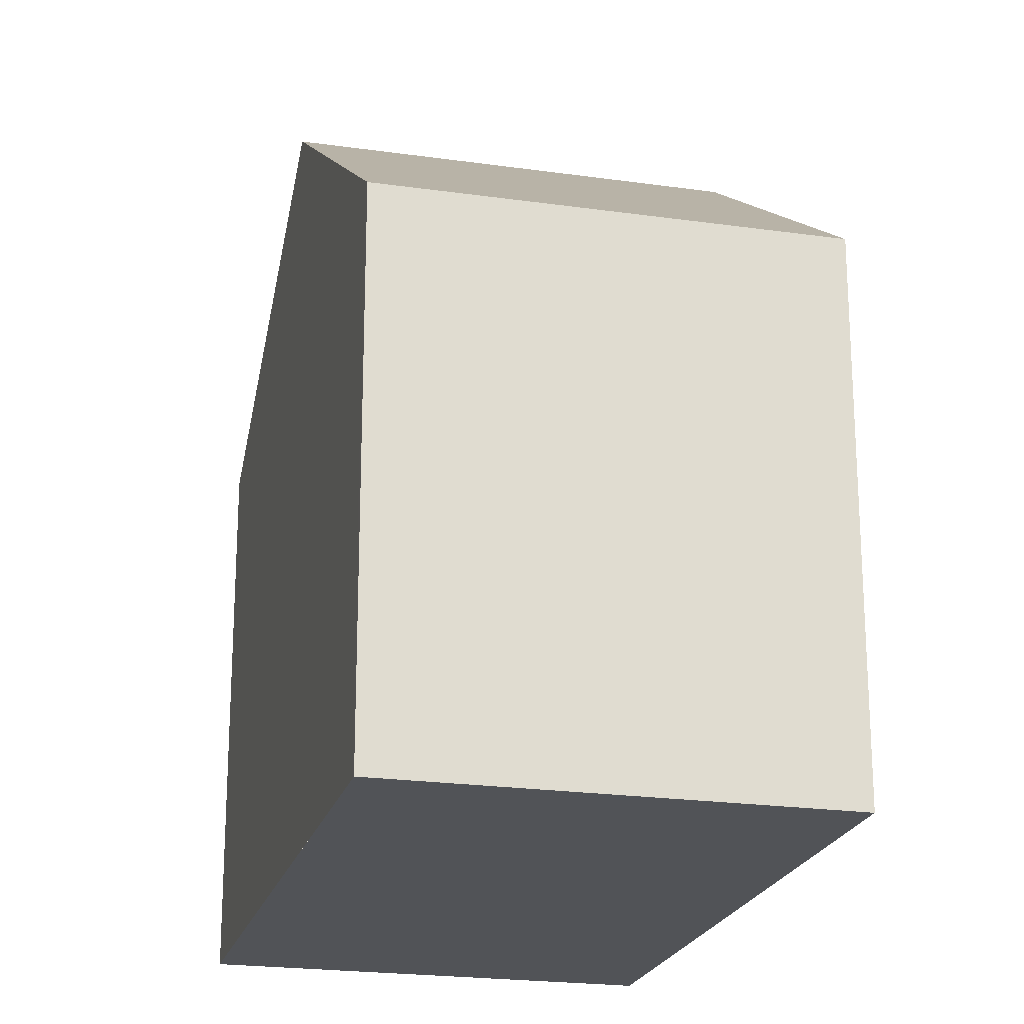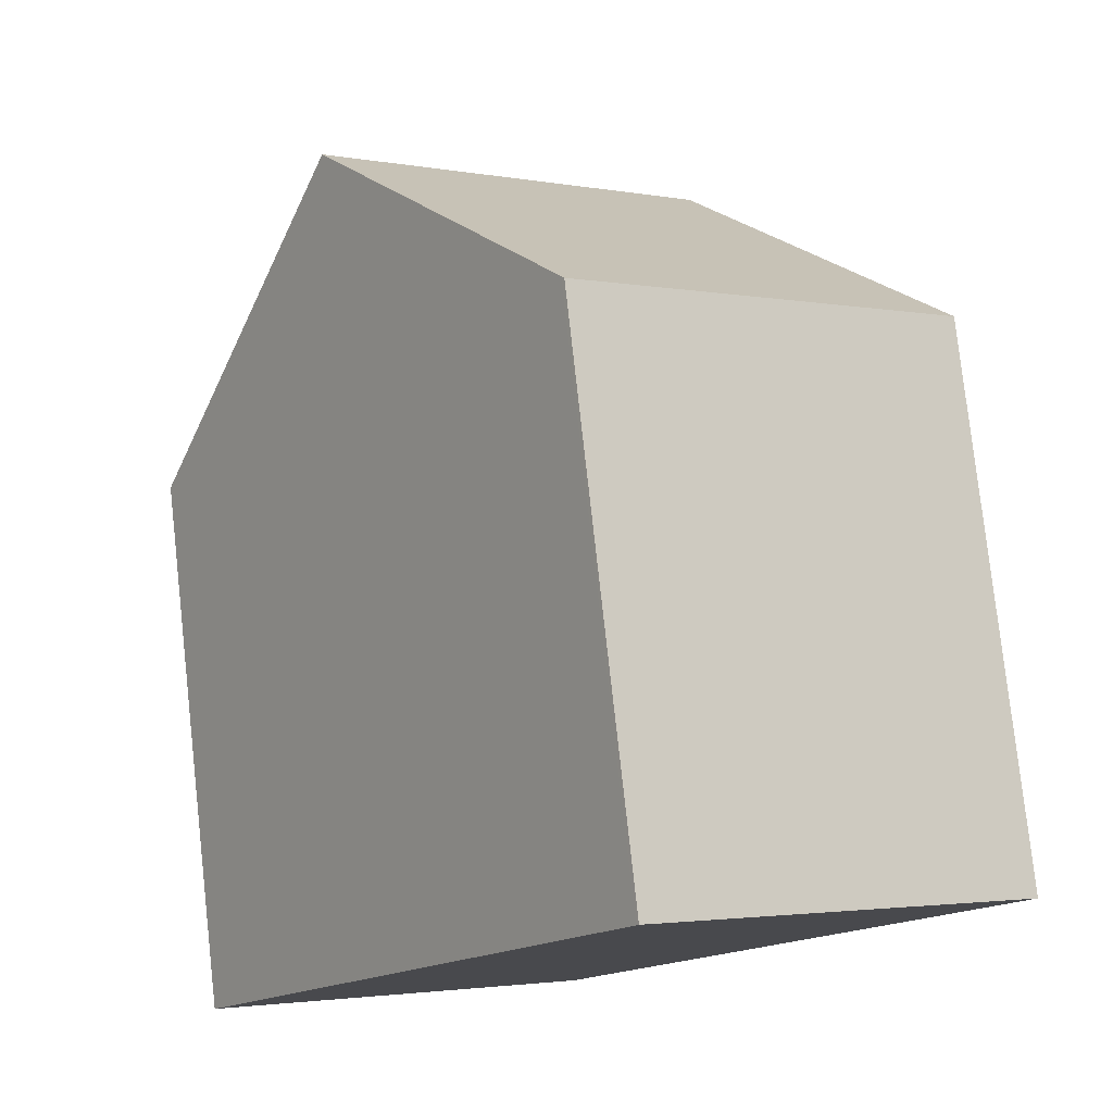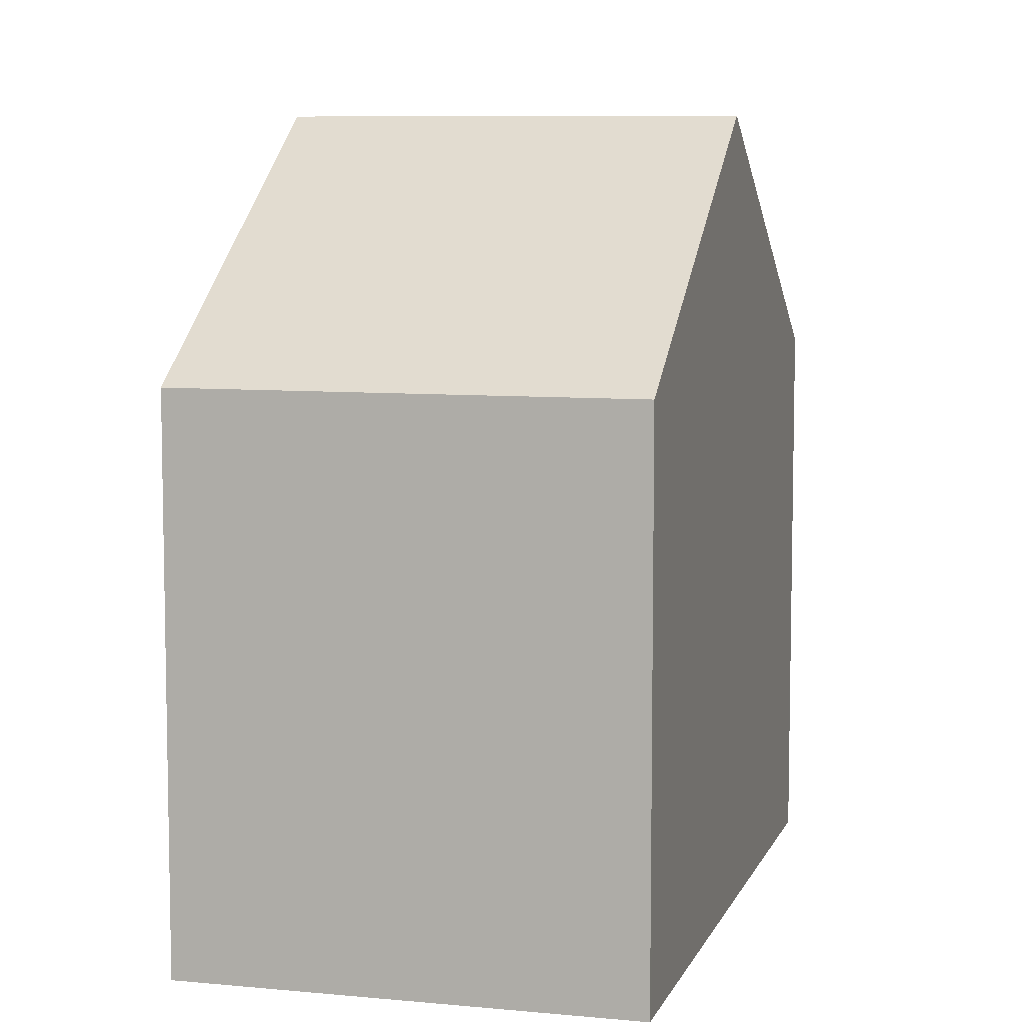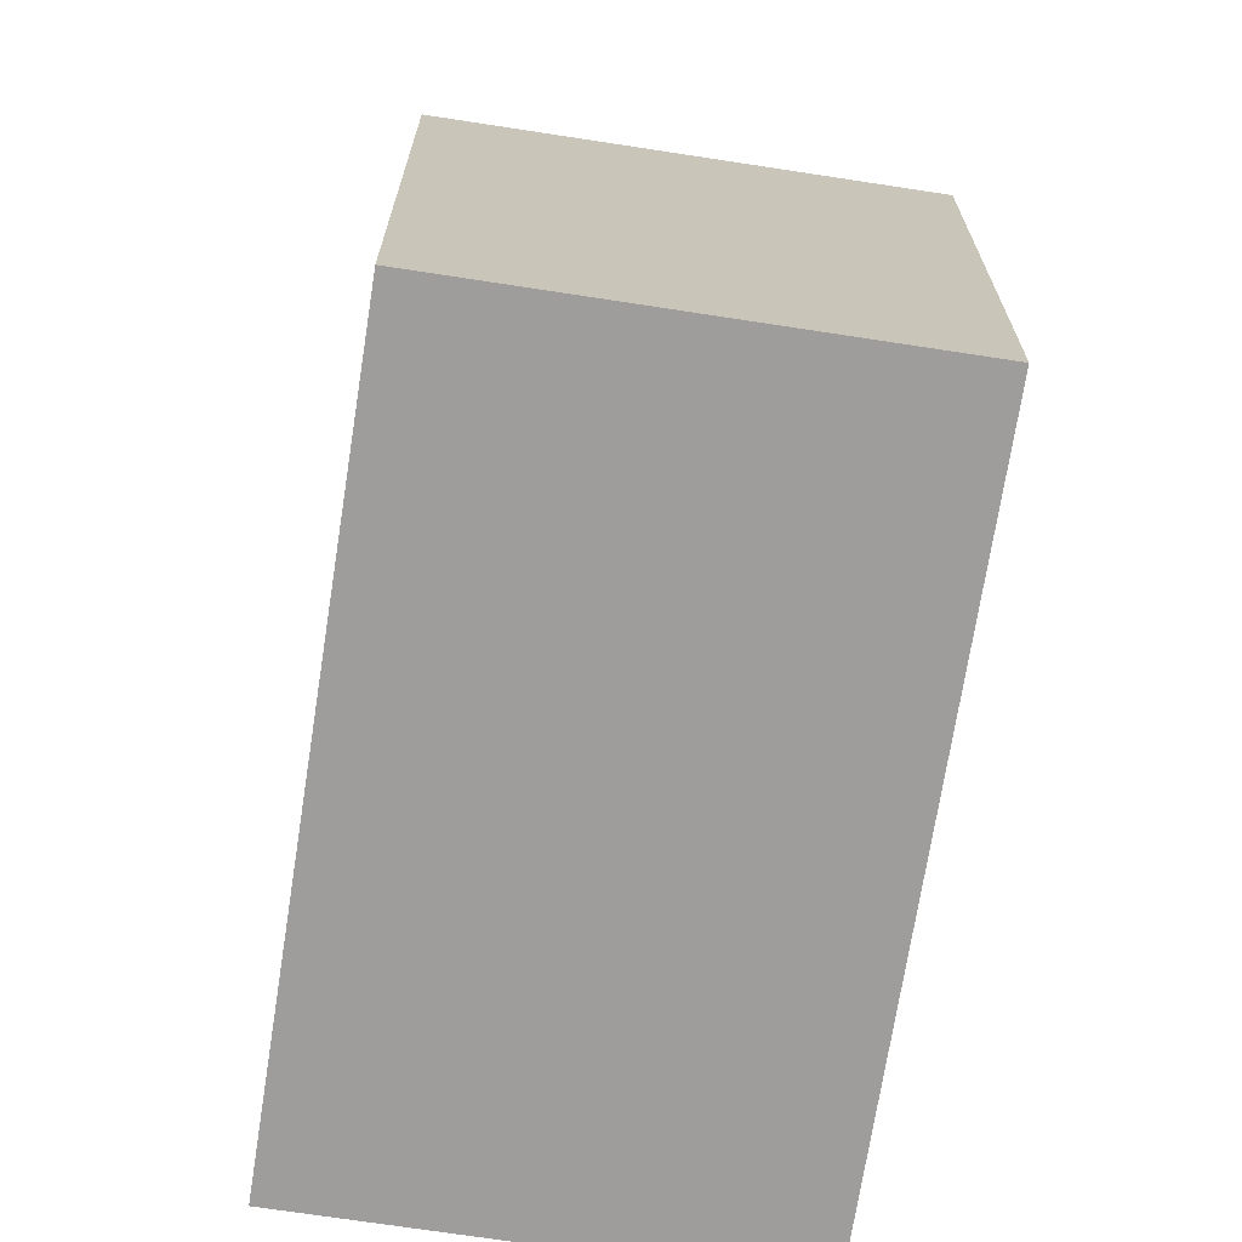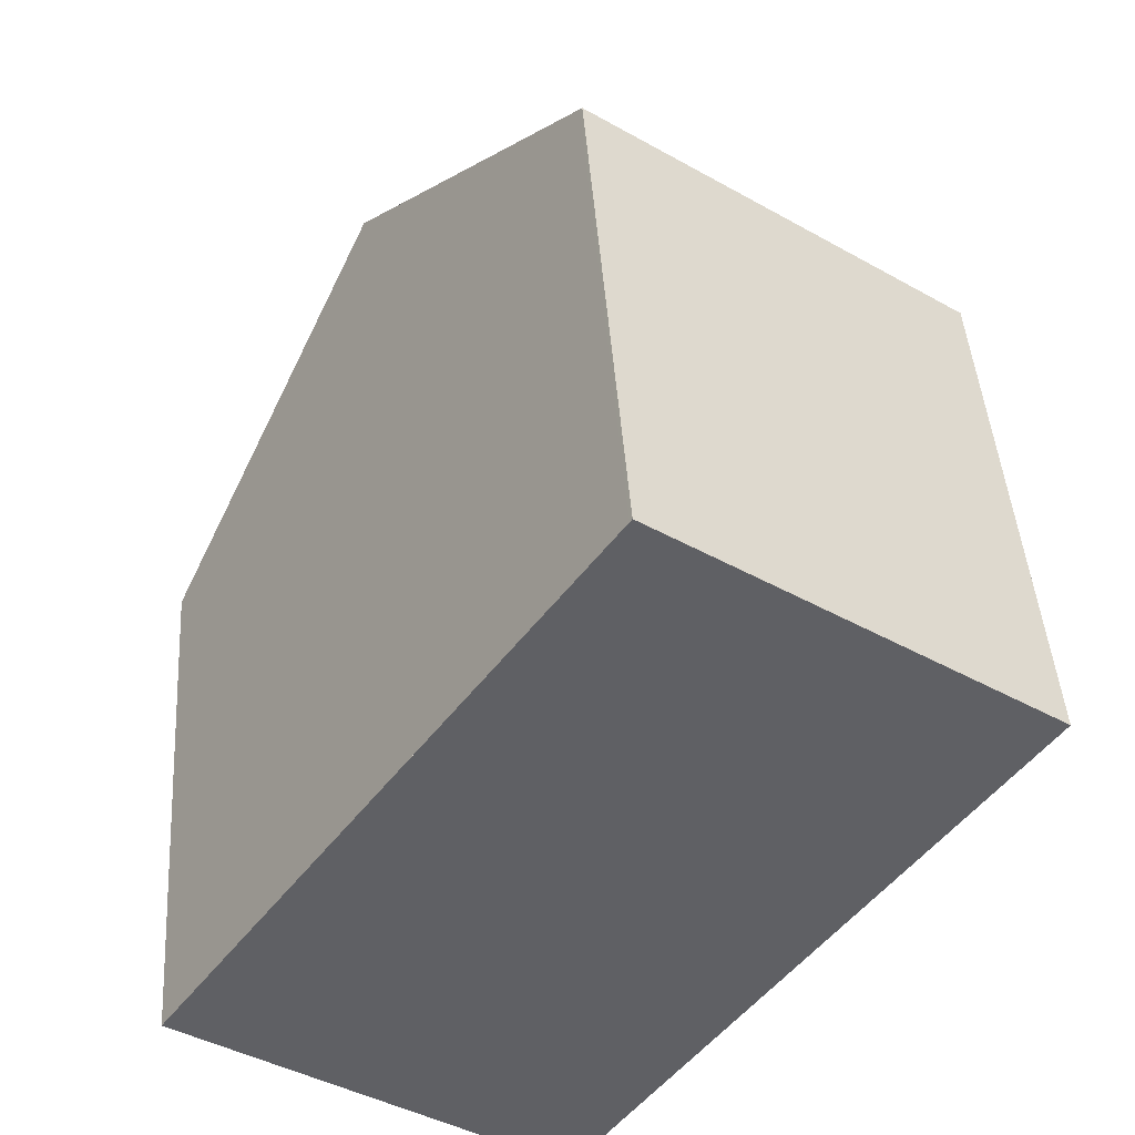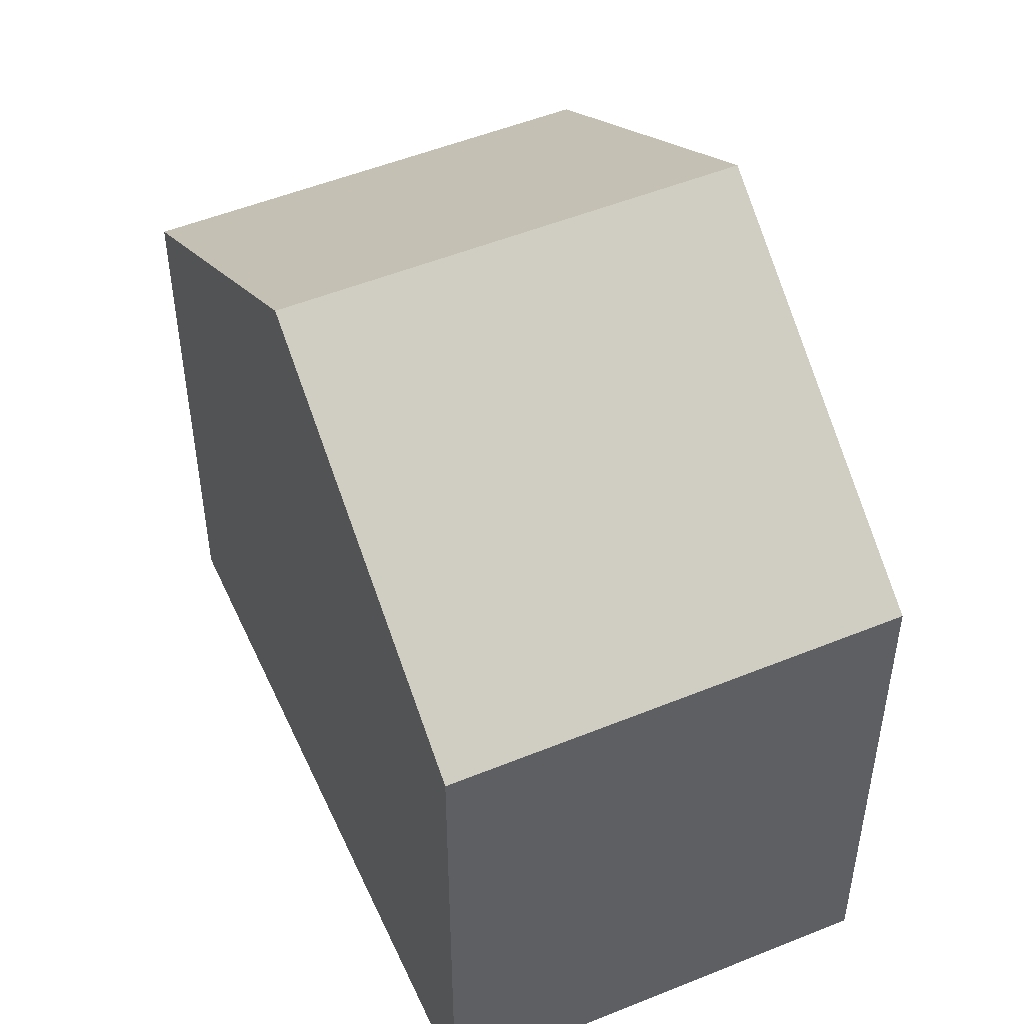
<metadata>
{"format":"obj","ext":"obj","renderer":"f3d","projection":"perspective","resolution":1024,"background":"white","views":[{"elev":-21.8,"azim":20.6,"up":"+Z"},{"elev":78.6,"azim":173.7,"up":"+Y"},{"elev":7.8,"azim":50.2,"up":"+Z"},{"elev":-70.6,"azim":26.0,"up":"+Z"},{"elev":43.8,"azim":176.2,"up":"+Y"},{"elev":51.5,"azim":10.9,"up":"+Z"}]}
</metadata>
<code>
v -1116 -1940 6.263
v -1120 -1942 6.256
v -1125 -1936 6.279
v -1121 -1933 6.266
v -1118 -1936 9.03
v -1123 -1939 9.032
v -1123 -1939 9.032
v -1118 -1936 9.03
v -1125 -1936 6.31
v -1121 -1933 6.298
v -1120 -1942 6.319
v -1116 -1939 6.326
v -1120 -1942 6.256
v -1116 -1940 6.263
v -1116 -1940 0
v -1120 -1942 -8.882e-16
v -1120 -1942 6.319
v -1120 -1942 6.256
v -1120 -1942 -8.882e-16
v -1120 -1942 0
v -1121 -1933 6.266
v -1125 -1936 6.279
v -1125 -1936 0
v -1121 -1933 8.882e-16
v -1121 -1933 6.298
v -1121 -1933 6.266
v -1121 -1933 8.882e-16
v -1121 -1933 -8.882e-16
v -1116 -1939 6.326
v -1118 -1936 9.03
v -1118 -1936 0
v -1116 -1939 0
v -1125 -1936 6.31
v -1123 -1939 9.032
v -1123 -1939 1.776e-15
v -1125 -1936 0
v -1125 -1936 6.279
v -1125 -1936 6.31
v -1125 -1936 0
v -1125 -1936 0
v -1118 -1936 9.03
v -1121 -1933 6.298
v -1121 -1933 -8.882e-16
v -1118 -1936 0
v -1123 -1939 9.032
v -1120 -1942 6.319
v -1120 -1942 0
v -1123 -1939 1.776e-15
v -1116 -1940 6.263
v -1116 -1939 6.326
v -1116 -1939 0
v -1116 -1940 0
v -1125 -1936 0
v -1121 -1933 0
v -1116 -1940 0
v -1120 -1942 0
f 12 1 2 11
f 10 8 7 9
f 9 3 4 10
f 11 6 5 12
f 14 15 16 13
f 18 19 20 17
f 22 23 24 21
f 26 27 28 25
f 30 31 32 29
f 34 35 36 33
f 38 39 40 37
f 42 43 44 41
f 46 47 48 45
f 50 51 52 49
f 54 55 56 53

</code>
